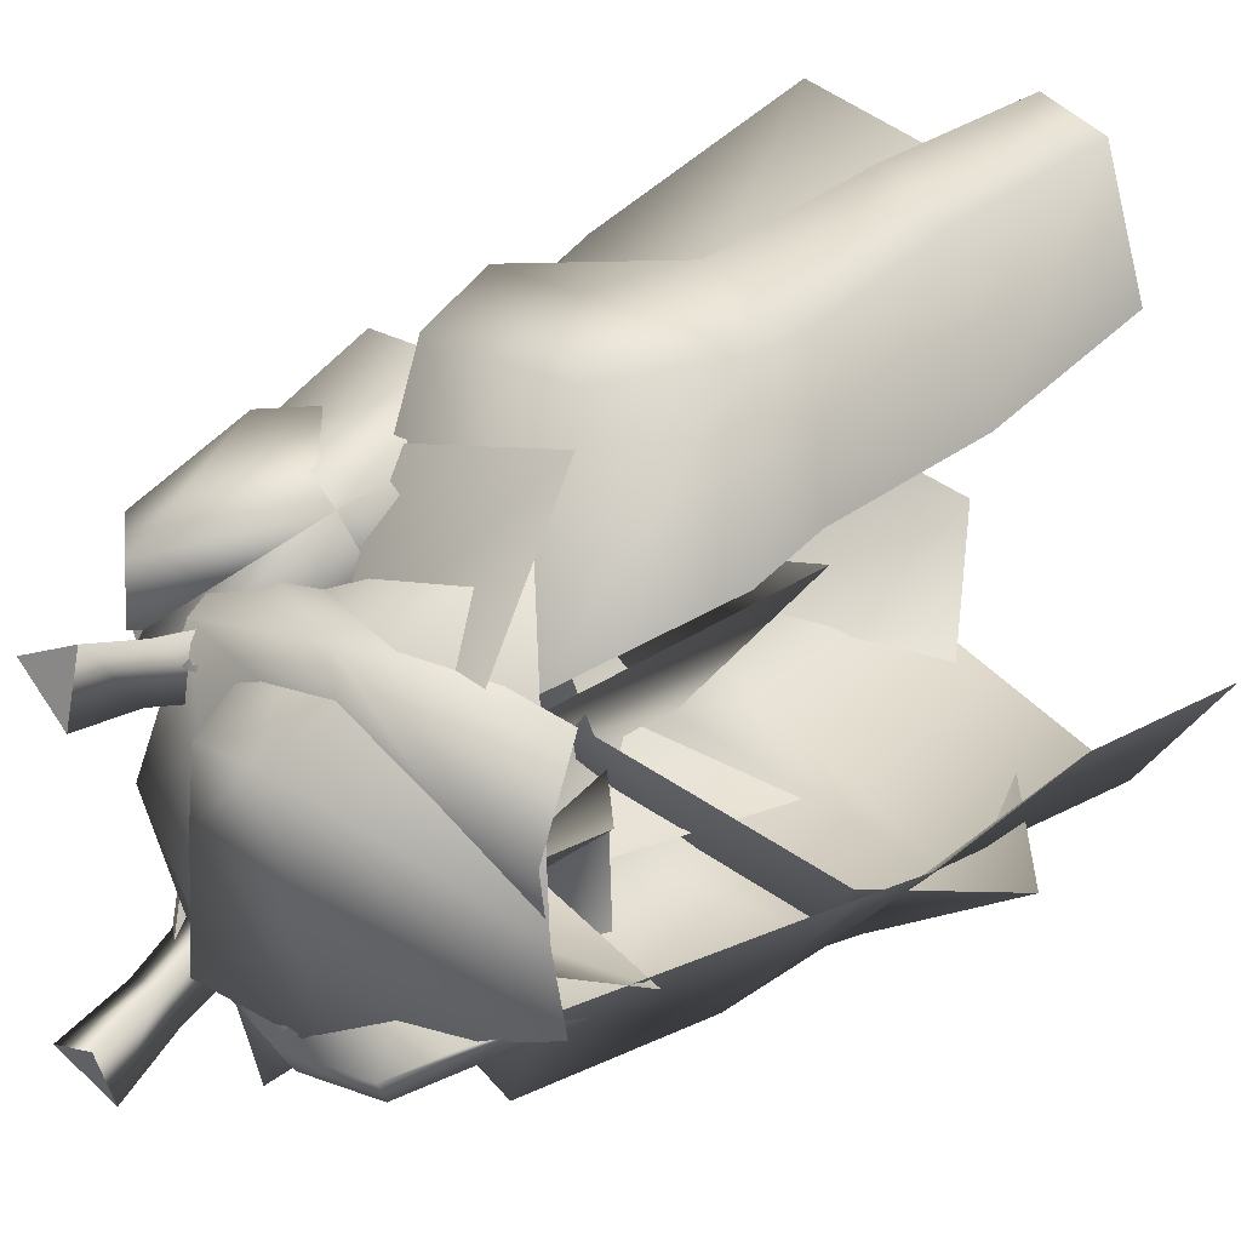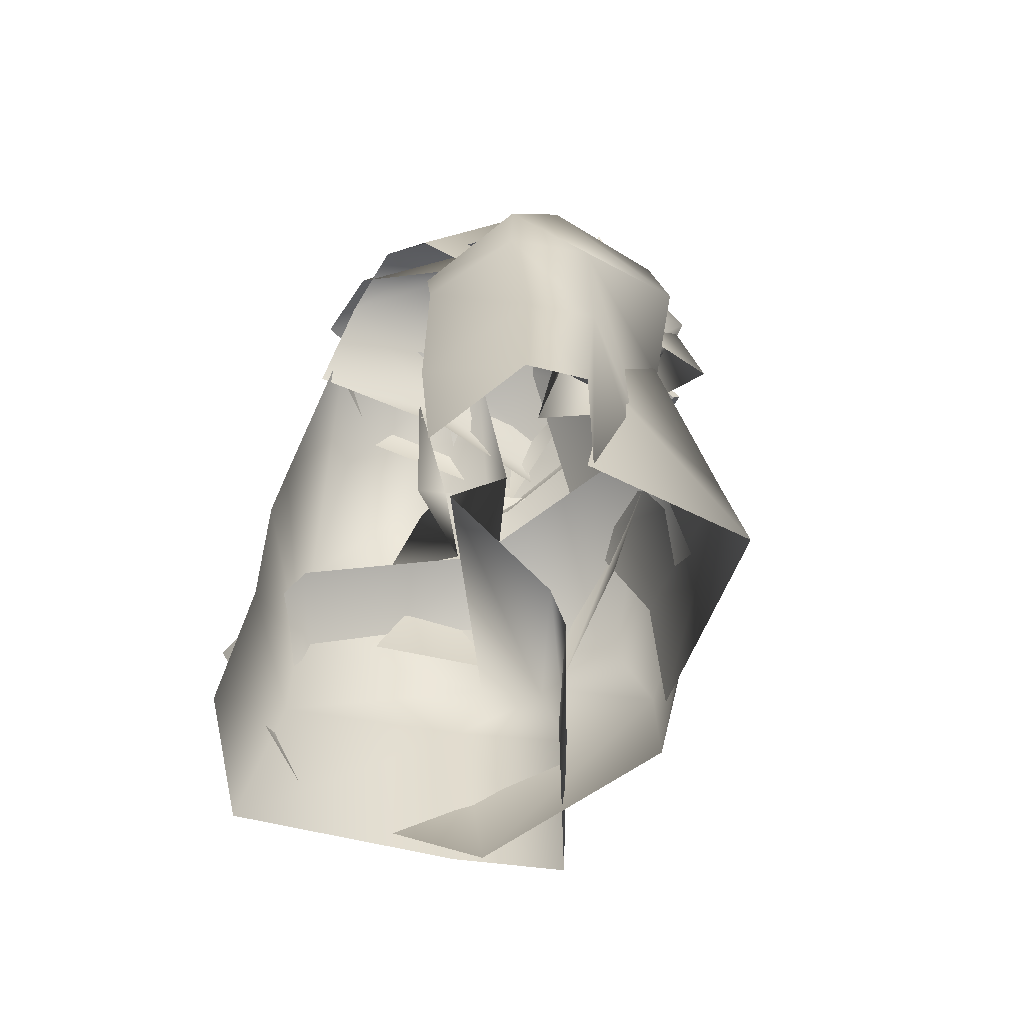
<metadata>
{"format":"obj","ext":"obj","renderer":"f3d","projection":"perspective","resolution":1024,"background":"white","views":[{"elev":34.5,"azim":-137.9,"up":"+Z"},{"elev":-62.0,"azim":-28.6,"up":"+Y"}]}
</metadata>
<code>
g
v  -20.74 -32.1 20.8
v  -17.27 -31.78 15.53
v  -20 -21.66 20.99
v  -13.18 -20.64 14.32
v  -8.338 -11.56 9.914
v  -20.04 -10.17 20.97
v  -9.902 -6.44 13.82
v  -24.52 -32.1 19.84
v  -20.74 -32.1 20.8
v  -24.23 -21.66 19.63
v  -20 -21.66 20.99
v  -25.3 -10.78 19.43
v  -20.04 -10.17 20.97
v  -25.54 -7.13 20.06
v  -12.16 -5.953 19.6
v  -21.58 -1.088 19.64
v  -13.27 -0.7731 19.02
v  -27.76 -20.31 11.42
v  -24.52 -32.1 19.84
v  -24.23 -21.66 19.63
v  -28.06 -8.576 12.29
v  -27.34 -31.78 12.45
v  -25.3 -10.78 19.43
v  -28.06 -4.212 11.5
v  -25.54 -7.13 20.06
v  -24.39 4.289 9.161
v  -21.58 -1.088 19.64
v  -12.16 -5.953 19.6
v  -9.902 -6.44 13.82
v  -13.54 3.274 10.23
v  -13.27 -0.7731 19.02
v  -24.39 4.289 9.161
v  -21.58 -1.088 19.64
v  -13.27 -0.7731 19.02
v  -13.54 3.274 10.23
v  -15.15 -15.99 15.04
v  -17.85 -32.12 15.7
v  -6.544 -33.18 16.49
v  -5.32 -19.45 13.22
v  -13.38 1.414 14.85
v  -14.84 7.954 3.89
v  -17.38 8.582 9.327
v  -7.539 -2.732 10.78
v  -7.728 -5.927 -0.9836
v  -5.32 -19.45 13.22
v  -13.38 1.414 14.85
v  -22.51 0.05993 17.66
v  -24.85 7.752 11.38
v  -3.726 -16.61 1.01
v  -3.726 -16.61 1.01
v  -5.32 -19.45 13.22
v  -4.846 -32.69 3.205
v  -6.544 -33.18 16.49
v  -20.1 13.09 -5.885
v  -14.01 14.46 -4.783
v  -11.96 3.372 -4.917
v  -23.72 5.222 -6.794
v  -20.1 13.09 -5.885
v  -15.16 14.77 3.782
v  -14.01 14.46 -4.783
v  -21.5 14.78 2.776
v  -21.14 16.24 10.68
v  -30.96 9.837 -1.235
v  -17.23 15.93 9.759
v  -21.14 16.24 10.68
v  -14.28 7.258 10.78
v  -17.23 15.93 9.759
v  -21.73 1.698 14.01
v  -30.47 10.26 3.703
v  -10.6 7.864 3.947
v  -11.96 3.372 -4.917
v  -14.01 14.46 -4.783
v  -15.16 14.77 3.782
v  -17.23 15.93 9.759
v  -14.28 7.258 10.78
v  0.437 -16.77 -5.545
v  -1.706 -10.54 -6.663
v  -8.57 -8.368 9.39
v  -4.356 -21.7 8.024
v  -2.954 -32.45 -0.5041
v  -4.904 -31.25 5.616
v  0.437 -16.77 -5.545
v  -13.38 -13.45 -13.27
v  -1.706 -10.54 -6.663
v  -10.35 -18.49 -15.43
v  -21.84 -20.64 -19.74
v  -12.3 -40.85 -8.256
v  -2.954 -32.45 -0.5041
v  -19.98 -29.49 -18.03
v  -21.3 -16.4 -18.76
v  -21.84 -20.64 -19.74
v  -26.71 -13.51 -9.997
v  -21.3 -16.4 -18.76
v  -30.59 -22.63 -13.59
v  -21.39 -33.04 -15.45
v  -19.98 -29.49 -18.03
v  -14.96 -9.113 -4.834
v  -8.57 -8.368 9.39
v  -1.706 -10.54 -6.663
v  -13.38 -13.45 -13.27
v  -21.3 -16.4 -18.76
v  -26.71 -13.51 -9.997
v  -15.99 6.765 -6.717
v  -6.793 -1.642 -3.708
v  -14.98 -2.82 -10.08
v  -9.145 7.596 -1.656
v  -5.615 -14.45 -8.704
v  -20.2 -17.84 -10.69
v  -9.145 7.596 -1.656
v  -6.443 -4.947 8.235
v  -6.793 -1.642 -3.708
v  -9.546 10.21 11.36
v  -5.615 -14.45 -8.704
v  -7.968 -17.52 3.213
v  -26.68 -35.89 -16.48
v  -31.76 -36.48 -8.309
v  -24.64 -22.95 -15.55
v  -31.03 -25.11 -6.557
v  -24.81 -14.74 -14.82
v  -31.22 -13.35 -6.454
v  -30.92 -9.059 -5.36
v  -24.96 -6.524 -13.84
v  -29.46 9.493 -1.077
v  -24.68 6.718 -10.31
v  -12.29 -36.13 -12.5
v  -26.68 -35.89 -16.48
v  -12.82 -23.23 -11.25
v  -5.433 -36.33 -9.649
v  -24.64 -22.95 -15.55
v  -11.69 -18.26 -10.13
v  -24.81 -14.74 -14.82
v  -11.82 -5.391 -8.037
v  -24.96 -6.524 -13.84
v  -17.01 5.85 -8.372
v  -24.68 6.718 -10.31
v  -6.053 -24.17 -7.616
v  -7.567 -18.38 -8.415
v  -11.61 -36.88 0.6799
v  -5.433 -36.33 -9.649
v  -10.7 -23.7 0.5872
v  -6.053 -24.17 -7.616
v  -11.17 -17.47 -0.5835
v  -7.567 -18.38 -8.415
v  -14.09 0.003645 -1.92
v  -11.82 -5.391 -8.037
v  -18.83 10.57 1.489
v  -17.01 5.85 -8.372
v  -11.69 -18.26 -10.13
v  -21.22 -17.86 2.933
v  -11.69 -18.26 -10.13
v  -14.09 0.003645 -1.92
v  -7.567 -18.38 -8.415
v  -11.69 -18.26 -10.13
v  -21.22 -17.86 2.933
v  -11.17 -17.47 -0.5835
v  -18.83 10.57 1.489
v  -17.01 5.85 -8.372
v  -24.68 6.718 -10.31
v  -29.46 9.493 -1.077
v  -16.77 4.586 -7.642
v  -16.22 -8.587 -5.803
v  -20.65 -4.181 -4.316
v  -22.62 3.276 -0.8737
v  -16.77 4.586 -7.642
v  -21.12 -3.717 -13.84
v  -16.22 -8.587 -5.803
v  -9.145 7.596 -1.656
v  -22.09 9.335 0.6191
v  -9.546 10.21 11.36
v  -15.99 6.765 -6.717
v  -12.16 -5.953 19.6
v  -20.04 -10.17 20.97
v  -9.902 -6.44 13.82
v  -21.73 1.698 14.01
v  -21.14 16.24 10.68
v  -30.47 10.26 3.703
v  -11.06 2.77 -4.071
v  -21.12 -3.717 -13.84
v  -16.77 4.586 -7.642
v  -18.47 13.18 -7.89
v  -10.85 10.98 -8.588
v  -14.57 6.403 -10.3
v  -18.24 13.9 -6.391
v  -18.87 10.29 -8.965
v  -24.23 9.701 -3.636
v  -19.07 12.72 -3.588
v  -13.7 13.13 -4.2
v  -18.24 13.9 -6.391
v  -23.82 10.46 -1.523
v  -10.85 10.98 -8.588
v  -9.172 12.5 1.709
v  -10.85 10.98 -8.588
v  -8.079 6.201 0.6893
v  -12.4 0.7555 -5.024
v  -9.172 12.5 1.709
v  -14.57 6.403 -10.3
v  -23.82 10.46 -1.523
v  -18.47 13.18 -7.89
v  -24.23 9.701 -3.636
v  -18.24 13.9 -6.391
v  -9.172 12.5 1.709
v  -13.08 12.25 11.68
v  -9.752 6.067 10.76
v  -9.172 12.5 1.709
v  -15.84 14.37 7.446
v  -13.08 12.25 11.68
v  -13.7 13.13 -4.2
v  -21.47 12.11 9.218
v  -21.18 12.25 14.26
v  -30.04 9.669 1.385
v  -29.78 10.08 6.753
v  -18.09 13.12 0.7485
v  -9.752 6.067 10.76
v  -21.18 12.25 14.26
v  -28.18 6.132 10.42
v  -13.08 12.25 11.68
v  -21.18 12.25 14.26
v  -29.78 10.08 6.753
v  -28.18 6.132 10.42
v  -11.17 8.776 -0.6023
v  -20.11 6.82 -2.273
v  -18.09 13.12 0.7485
v  -11.4 6.263 -3.173
v  -20.03 2.497 -1.377
v  -11.36 2.961 -2.711
v  -30.04 9.669 1.385
v  -30.37 3.712 -2.846
v  -7.559 3.46 14.99
v  -15.37 4.632 14.31
v  -10.12 -0.7992 14.4
v  -10.69 13.17 13.72
v  -7.309 10.23 13.16
v  -6.864 3.399 8.177
v  -9.426 -0.8603 7.592
v  -14.68 4.571 7.495
v  -15.52 -4.495 5.731
v  -7.286 10.2 11.12
v  -10.34 13.13 10.26
v  -6.864 3.399 8.177
v  -7.559 3.46 14.99
v  -9.426 -0.8603 7.592
v  -10.12 -0.7992 14.4
v  -7.309 10.23 13.16
v  -7.286 10.2 11.12
v  -10.34 13.13 10.26
v  -10.69 13.17 13.72
v  -7.309 10.23 13.16
v  -7.286 10.2 11.12
v  -14.68 4.571 7.495
v  -15.37 4.632 14.31
v  -10.34 13.13 10.26
v  -10.69 13.17 13.72
v  -16.21 -4.434 12.54
v  -15.52 -4.495 5.731
v  -16.21 -4.434 12.54
v  -13.41 9.356 -8.789
v  -18.51 7.696 -8.178
v  -16.06 12.74 -10.65
v  -18.51 7.696 -8.178
v  -19.01 12.21 -7.145
v  -16.06 12.74 -10.65
v  -19.01 12.21 -7.145
v  -13.92 12.48 -6.028
v  -16.06 12.74 -10.65
v  -13.92 12.48 -6.028
v  -13.41 9.356 -8.789
v  -16.06 12.74 -10.65
v  -25.03 14.53 -3.867
v  -29.59 9.338 -1.426
v  -27.69 10.16 -2.466
v  -24.5 8.142 -7.049
v  -29.72 6.979 -2.544
v  -24.76 13.8 -5.526
v  -18.48 12.99 -8.199
v  -29.59 9.338 -1.426
v  -25.03 14.53 -3.867
v  -18.48 12.99 -8.199
v  -25.03 14.53 -3.867
v  -18.29 13.93 -6.428
v  -24.76 13.8 -5.526
v  -18.29 13.93 -6.428
v  -25.03 14.53 -3.867
v  -23.79 11.89 -2.363
v  -27.69 10.16 -2.466
v  -8.079 6.201 0.6893
v  -9.172 12.5 1.709
v  -9.752 6.067 10.76
v  -2.327 -2.477 -4.041
v  -4.44 0.07812 -4.373
v  -6.786 -0.1271 8.984
v  -4.673 -2.682 9.316
v  -4.673 -2.682 9.316
v  -6.786 -0.1271 8.984
v  -7.606 -0.825 8.829
v  -5.493 -3.38 9.161
v  -2.327 -2.477 -4.041
v  -4.673 -2.682 9.316
v  -5.493 -3.38 9.161
v  -3.147 -3.175 -4.196
v  -4.44 0.07812 -4.373
v  -2.327 -2.477 -4.041
v  -3.147 -3.175 -4.196
v  -5.26 -0.6198 -4.527
v  -6.786 -0.1271 8.984
v  -4.44 0.07812 -4.373
v  -5.26 -0.6198 -4.527
v  -7.606 -0.825 8.829
v  -4.211 4.686 -4.467
v  -6.936 6.604 -4.478
v  -6.915 6.714 9.084
v  -4.19 4.796 9.095
v  -4.19 4.796 9.095
v  -6.915 6.714 9.084
v  -7.54 5.824 9.092
v  -4.815 3.907 9.103
v  -4.211 4.686 -4.467
v  -4.19 4.796 9.095
v  -4.815 3.907 9.103
v  -4.837 3.797 -4.459
v  -6.936 6.604 -4.478
v  -4.211 4.686 -4.467
v  -4.837 3.797 -4.459
v  -7.562 5.714 -4.47
v  -6.915 6.714 9.084
v  -6.936 6.604 -4.478
v  -7.562 5.714 -4.47
v  -7.54 5.824 9.092
v  -0.6936 -8.826 -2.89
v  -8.163 -7.365 8.336
v  -5.702 -8.695 10.15
v  1.767 -10.16 -1.08
v  -8.586 -8.355 8.183
v  -6.125 -9.685 9.994
v  -5.702 -8.695 10.15
v  -8.163 -7.365 8.336
v  -1.116 -9.817 -3.043
v  -8.586 -8.355 8.183
v  -8.163 -7.365 8.336
v  -0.6936 -8.826 -2.89
v  1.344 -11.15 -1.232
v  -1.116 -9.817 -3.043
v  -0.6936 -8.826 -2.89
v  1.767 -10.16 -1.08
v  -6.125 -9.685 9.994
v  1.344 -11.15 -1.232
v  1.767 -10.16 -1.08
v  -5.702 -8.695 10.15
v  -8.571 10.46 7.87
v  -8.125 10.46 8.61
v  -13.31 13.65 9.593
v  -12.87 13.65 10.34
v  -8.125 10.46 8.61
v  -7.791 10.83 7.902
v  -12.87 13.65 10.34
v  -12.57 14.04 9.64
v  -7.791 10.83 7.902
v  -8.571 10.46 7.87
v  -12.57 14.04 9.64
v  -13.31 13.65 9.593
v  -5.148 4.183 6.524
v  -4.696 4.163 7.262
v  -8.571 10.46 7.87
v  -8.125 10.46 8.61
v  -4.696 4.163 7.262
v  -4.325 4.468 6.54
v  -5.148 4.183 6.524
v  -4.325 4.468 6.54
v  -4.909 -1.925 7.418
v  -5.361 -1.896 6.68
v  -4.909 -1.925 7.418
v  -4.54 -1.699 6.698
v  -5.361 -1.896 6.68
v  -4.54 -1.699 6.698
v  -6.177 -4.621 7.147
v  -5.726 -4.655 7.886
v  -5.361 -1.896 6.68
v  -4.909 -1.925 7.418
v  -5.726 -4.655 7.886
v  -5.349 -4.401 7.161
v  -4.909 -1.925 7.418
v  -4.54 -1.699 6.698
v  -6.177 -4.621 7.147
v  -5.349 -4.401 7.161
v  -5.656 -7.85 6.673
v  -5.204 -7.896 7.411
v  -4.833 -7.599 6.693
v  -5.204 -7.896 7.411
v  -5.656 -7.85 6.673
v  -4.833 -7.599 6.693
v  -5.432 -12.44 6.874
v  -5.883 -12.38 6.137
v  -5.062 -12.15 6.154
v  -5.432 -12.44 6.874
v  -5.062 -12.15 6.154
v  -5.883 -12.38 6.137
v  -7.367 7.678 -4.141
v  -6.936 7.957 -3.445
v  -11.98 13.15 -6.6
v  -11.57 13.45 -5.914
v  -6.936 7.957 -3.445
v  -6.546 7.939 -4.218
v  -11.57 13.45 -5.914
v  -11.18 13.43 -6.687
v  -6.546 7.939 -4.218
v  -7.367 7.678 -4.141
v  -11.18 13.43 -6.687
v  -11.98 13.15 -6.6
v  -4.285 0.2046 -1.926
v  -4.727 -0.04324 -2.629
v  -3.895 0.1865 -2.699
v  -4.285 0.2046 -1.926
v  -3.895 0.1865 -2.699
v  -4.727 -0.04324 -2.629
v  -2.289 -6.209 -0.769
v  -2.723 -6.481 -1.467
v  -1.899 -6.227 -1.542
v  -2.289 -6.209 -0.769
v  -2.723 -6.481 -1.467
v  -1.899 -6.227 -1.542
v  -0.2842 -8.913 0.3058
v  -0.7198 -9.183 -0.3929
v  -0.2842 -8.913 0.3058
v  0.106 -8.931 -0.4672
v  -0.7198 -9.183 -0.3929
v  0.106 -8.931 -0.4672
v  0.2506 -10.83 0.6204
v  -0.2 -11.04 -0.08716
v  0.6407 -10.84 -0.1526
v  0.2506 -10.83 0.6204
v  -0.2 -11.04 -0.08716
v  0.6407 -10.84 -0.1526
v  -0.2401 -12.57 -0.07165
v  0.2098 -12.38 0.6361
v  0.6 -12.4 -0.1368
v  0.2098 -12.38 0.6361
v  -0.2401 -12.57 -0.07165
v  0.6 -12.4 -0.1368
v  -12.74 10.39 -7.134
v  -10.25 14.74 -6.836
v  -9.842 10.82 -5.517
v  -12.84 14.35 -8.278
v  -12.74 11.26 -3.901
v  -12.84 14.35 -8.278
v  -12.74 10.39 -7.134
v  -12.84 15.13 -5.393
v  -10.25 14.74 -6.836
v  -12.84 15.13 -5.393
v  -12.74 11.26 -3.901
v  -9.842 10.82 -5.517
v  -13.07 18.17 -9.976
v  -13.07 19.14 -6.331
v  -9.799 18.65 -8.154
v  -13.71 11.28 7.408
v  -10.96 14.74 10.53
v  -10.64 10.82 9.117
v  -13.55 15.13 9.092
v  -13.55 14.35 11.98
v  -13.55 15.13 9.092
v  -13.71 11.28 7.408
v  -13.71 10.37 10.83
v  -10.96 14.74 10.53
v  -13.55 14.35 11.98
v  -13.71 10.37 10.83
v  -10.64 10.82 9.117
v  -13.78 19.14 10.13
v  -13.78 18.17 13.77
v  -10.51 18.65 11.95
v  -9.799 18.65 -8.154
v  -10.25 14.74 -6.836
v  -12.84 14.35 -8.278
v  -13.07 18.17 -9.976
v  -13.07 18.17 -9.976
v  -12.84 14.35 -8.278
v  -12.84 15.13 -5.393
v  -13.07 19.14 -6.331
v  -9.799 18.65 -8.154
v  -12.84 15.13 -5.393
v  -10.25 14.74 -6.836
v  -13.07 19.14 -6.331
v  -10.51 18.65 11.95
v  -10.96 14.74 10.53
v  -13.55 15.13 9.092
v  -13.78 19.14 10.13
v  -13.78 18.17 13.77
v  -13.55 15.13 9.092
v  -13.55 14.35 11.98
v  -13.78 19.14 10.13
v  -10.51 18.65 11.95
v  -13.55 14.35 11.98
v  -10.96 14.74 10.53
v  -13.78 18.17 13.77
v  -14.87 4.632 14.81
v  -15.55 3.46 6.999
v  -14.96 -0.7992 9.561
v  -14.28 13.17 10.13
v  -13.72 10.23 6.75
v  -8.152 -0.8603 8.866
v  -8.737 3.399 6.304
v  -8.054 4.571 14.12
v  -6.291 -4.495 14.96
v  -11.68 10.2 6.726
v  -10.82 13.13 9.78
v  -15.55 3.46 6.999
v  -8.737 3.399 6.304
v  -8.152 -0.8603 8.866
v  -14.96 -0.7992 9.561
v  -13.72 10.23 6.75
v  -11.68 10.2 6.726
v  -14.28 13.17 10.13
v  -10.82 13.13 9.78
v  -13.72 10.23 6.75
v  -11.68 10.2 6.726
v  -14.87 4.632 14.81
v  -8.054 4.571 14.12
v  -10.82 13.13 9.78
v  -14.28 13.17 10.13
v  -13.1 -4.434 15.65
v  -6.291 -4.495 14.96
v  -13.1 -4.434 15.65
g Object45-Pivot
f 1 2 3
f 4 3 2
f 3 4 5
f 6 3 5
f 6 5 7
f 8 9 10
f 11 10 9
f 10 11 12
f 13 12 11
f 12 13 14
f 15 14 13
f 14 15 16
f 17 16 15
f 18 19 20
f 21 18 20
f 18 22 19
f 23 21 20
f 21 23 24
f 25 24 23
f 24 25 26
f 27 26 25
f 28 29 30
f 31 28 30
f 32 33 34
f 35 32 34
f 36 37 38
f 39 36 38
f 36 39 40
f 41 42 43
f 44 41 43
f 44 43 45
f 43 46 45
f 46 43 42
f 47 46 42
f 48 47 42
f 49 44 45
f 50 51 52
f 53 52 51
f 54 55 56
f 57 54 56
f 58 59 60
f 61 59 58
f 62 59 61
f 62 61 63
f 63 61 58
f 64 59 62
f 65 66 67
f 68 66 65
f 63 69 62
f 70 71 72
f 73 70 72
f 74 70 73
f 75 70 74
f 76 77 78
f 79 76 78
f 80 76 79
f 81 80 79
f 82 83 84
f 85 83 82
f 86 83 85
f 87 85 82
f 88 87 82
f 89 85 87
f 86 85 89
f 90 83 86
f 91 92 93
f 94 92 91
f 94 91 95
f 96 95 91
f 97 98 99
f 100 97 99
f 101 97 100
f 102 97 101
f 103 104 105
f 106 104 103
f 104 107 105
f 105 107 108
f 109 110 111
f 112 110 109
f 111 110 113
f 110 114 113
f 115 116 117
f 118 117 116
f 117 118 119
f 120 119 118
f 119 120 121
f 122 119 121
f 122 121 123
f 124 122 123
f 125 126 127
f 128 125 127
f 129 127 126
f 127 129 130
f 131 130 129
f 130 131 132
f 133 132 131
f 132 133 134
f 135 134 133
f 136 128 127
f 130 137 127
f 137 136 127
f 138 139 140
f 141 140 139
f 142 140 141
f 143 142 141
f 144 145 146
f 147 146 145
f 145 144 148
f 149 150 151
f 152 153 154
f 155 152 154
f 156 157 158
f 159 156 158
f 160 161 162
f 163 160 162
f 164 165 166
f 167 168 169
f 170 168 167
f 171 172 173
f 174 175 176
f 177 178 179
f 180 181 182
f 181 180 183
f 184 180 182
f 185 180 184
f 186 187 188
f 189 186 188
f 190 188 187
f 187 191 190
f 192 193 194
f 192 195 193
f 196 192 194
f 197 198 199
f 200 198 197
f 201 202 203
f 204 205 206
f 207 205 204
f 205 208 206
f 206 208 209
f 208 210 209
f 209 210 211
f 212 210 208
f 213 214 215
f 216 214 213
f 217 218 219
f 220 221 222
f 223 221 220
f 223 224 221
f 225 224 223
f 221 226 222
f 221 227 226
f 224 227 221
f 228 229 230
f 229 228 231
f 232 231 228
f 233 234 235
f 236 235 234
f 233 235 237
f 238 237 235
f 239 240 241
f 242 241 240
f 240 239 243
f 244 243 239
f 245 246 247
f 248 245 247
f 249 250 251
f 252 251 250
f 250 249 253
f 254 253 249
f 255 230 229
f 256 257 258
f 259 260 261
f 262 263 264
f 265 266 267
f 268 269 270
f 271 272 273
f 274 271 273
f 275 273 272
f 275 276 273
f 277 278 279
f 280 278 277
f 281 282 283
f 283 282 284
f 285 286 287
f 288 289 290
f 291 288 290
f 292 293 294
f 295 292 294
f 296 297 298
f 299 296 298
f 300 301 302
f 303 300 302
f 304 305 306
f 307 304 306
f 308 309 310
f 311 308 310
f 312 313 314
f 315 312 314
f 316 317 318
f 319 316 318
f 320 321 322
f 323 320 322
f 324 325 326
f 327 324 326
f 328 329 330
f 331 328 330
f 332 333 334
f 335 332 334
f 336 337 338
f 339 336 338
f 340 341 342
f 343 340 342
f 344 345 346
f 347 344 346
f 348 349 350
f 351 350 349
f 352 353 354
f 355 354 353
f 356 357 358
f 359 358 357
f 360 361 362
f 363 362 361
f 364 365 352
f 353 352 365
f 357 356 366
f 367 366 356
f 361 360 368
f 369 368 360
f 370 371 364
f 365 364 371
f 366 367 372
f 373 372 367
f 374 375 376
f 377 376 375
f 378 379 380
f 381 380 379
f 372 373 382
f 383 382 373
f 384 385 374
f 375 374 385
f 379 378 386
f 387 386 378
f 382 383 388
f 389 388 383
f 385 384 390
f 391 390 384
f 386 387 392
f 393 392 387
f 394 395 389
f 388 389 395
f 396 397 398
f 399 398 397
f 400 401 402
f 403 402 401
f 404 405 406
f 407 406 405
f 397 396 408
f 409 408 396
f 401 400 410
f 411 410 400
f 412 413 404
f 405 404 413
f 408 409 414
f 415 414 409
f 410 411 416
f 417 416 411
f 413 412 418
f 419 418 412
f 414 415 420
f 421 420 415
f 422 423 417
f 416 417 423
f 418 419 424
f 425 424 419
f 420 421 426
f 427 426 421
f 423 422 428
f 429 428 422
f 424 425 430
f 431 430 425
f 432 433 427
f 426 427 433
f 428 429 434
f 435 434 429
f 430 431 436
f 437 436 431
f 438 439 440
f 441 439 438
f 442 443 444
f 445 443 442
f 446 447 448
f 449 446 448
f 450 451 452
f 453 454 455
f 456 454 453
f 457 458 459
f 460 457 459
f 461 462 463
f 464 461 463
f 465 466 467
f 468 469 470
f 471 468 470
f 472 473 474
f 475 472 474
f 476 477 478
f 479 477 476
f 480 481 482
f 483 480 482
f 484 485 486
f 487 485 484
f 488 489 490
f 491 489 488
f 492 493 494
f 493 492 495
f 495 496 493
f 497 498 499
f 499 500 497
f 499 498 501
f 501 502 499
f 503 504 505
f 505 506 503
f 504 503 507
f 507 508 504
f 509 510 511
f 510 512 511
f 513 514 515
f 515 516 513
f 514 513 517
f 517 518 514
f 494 519 492
g

</code>
